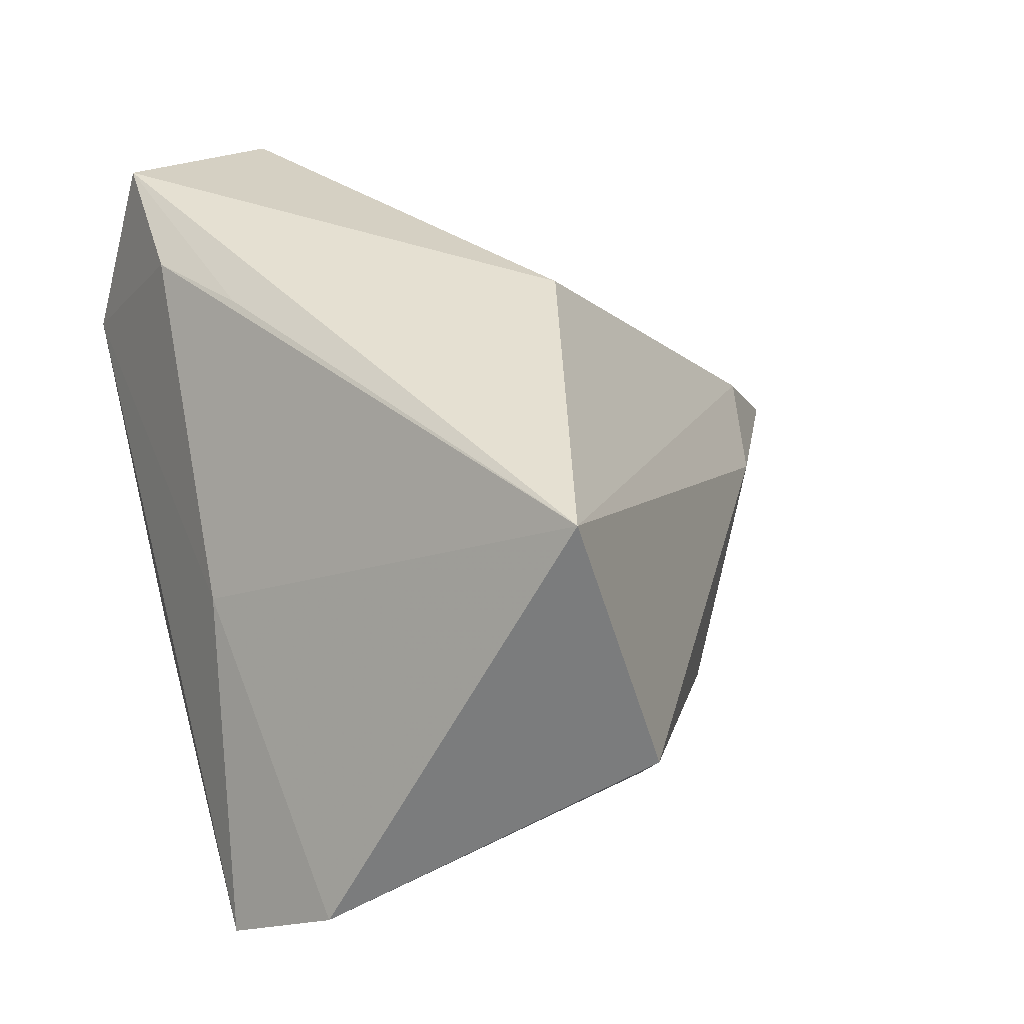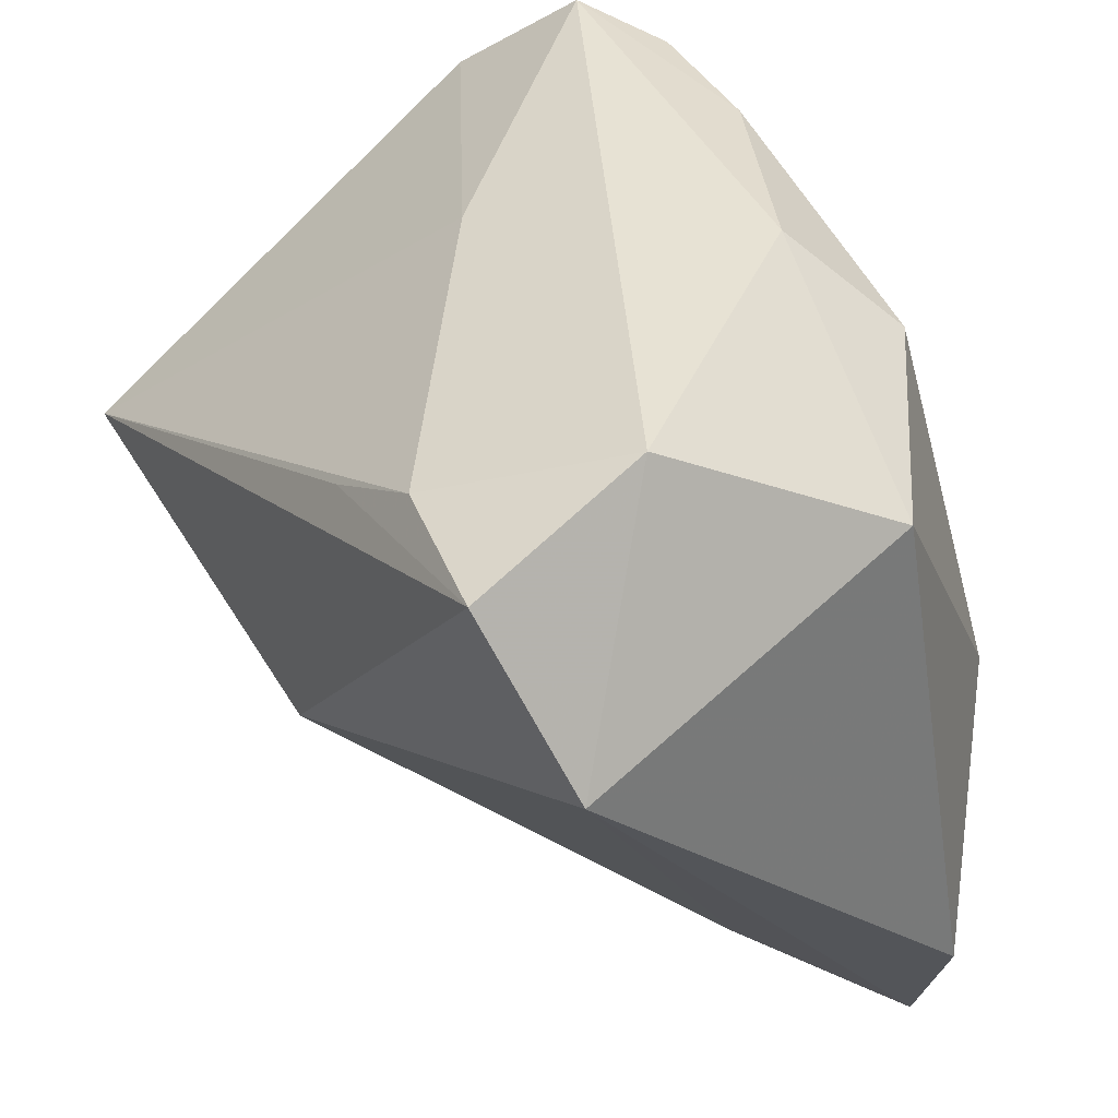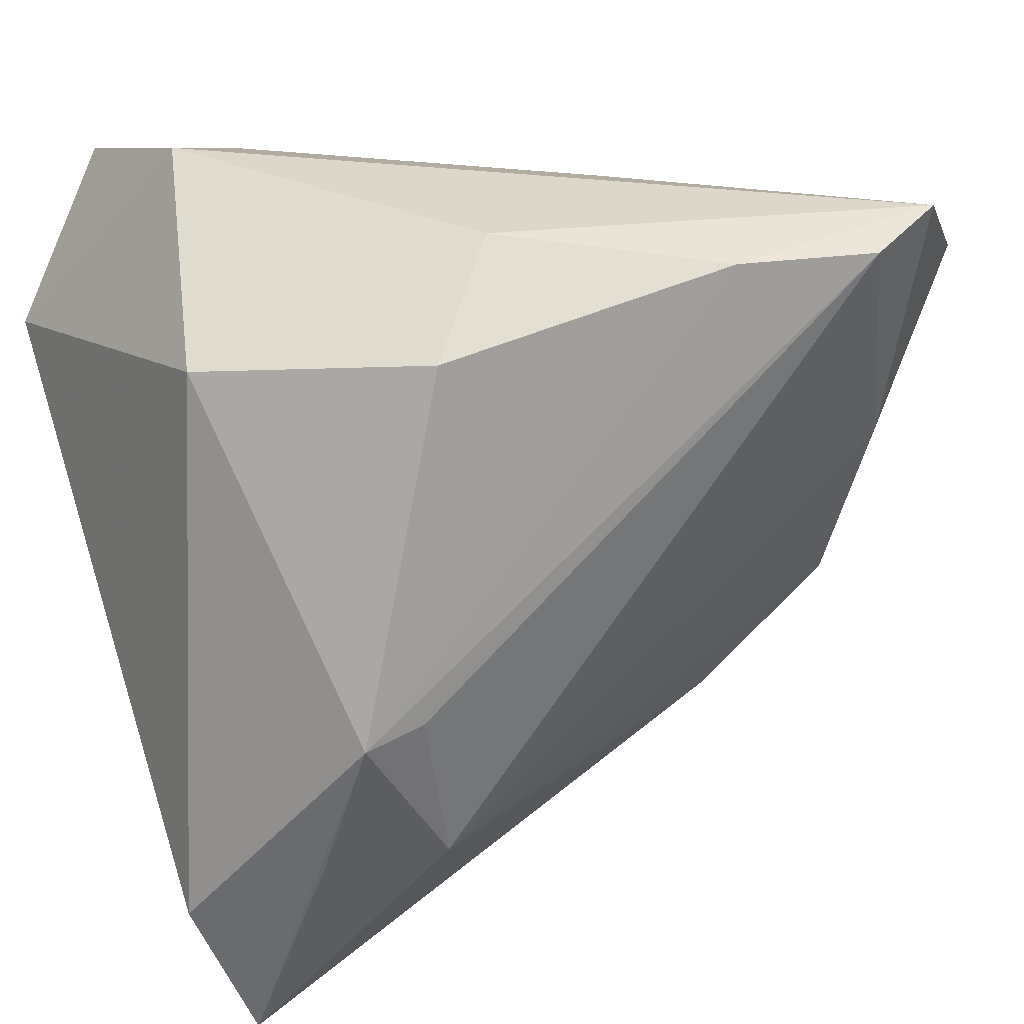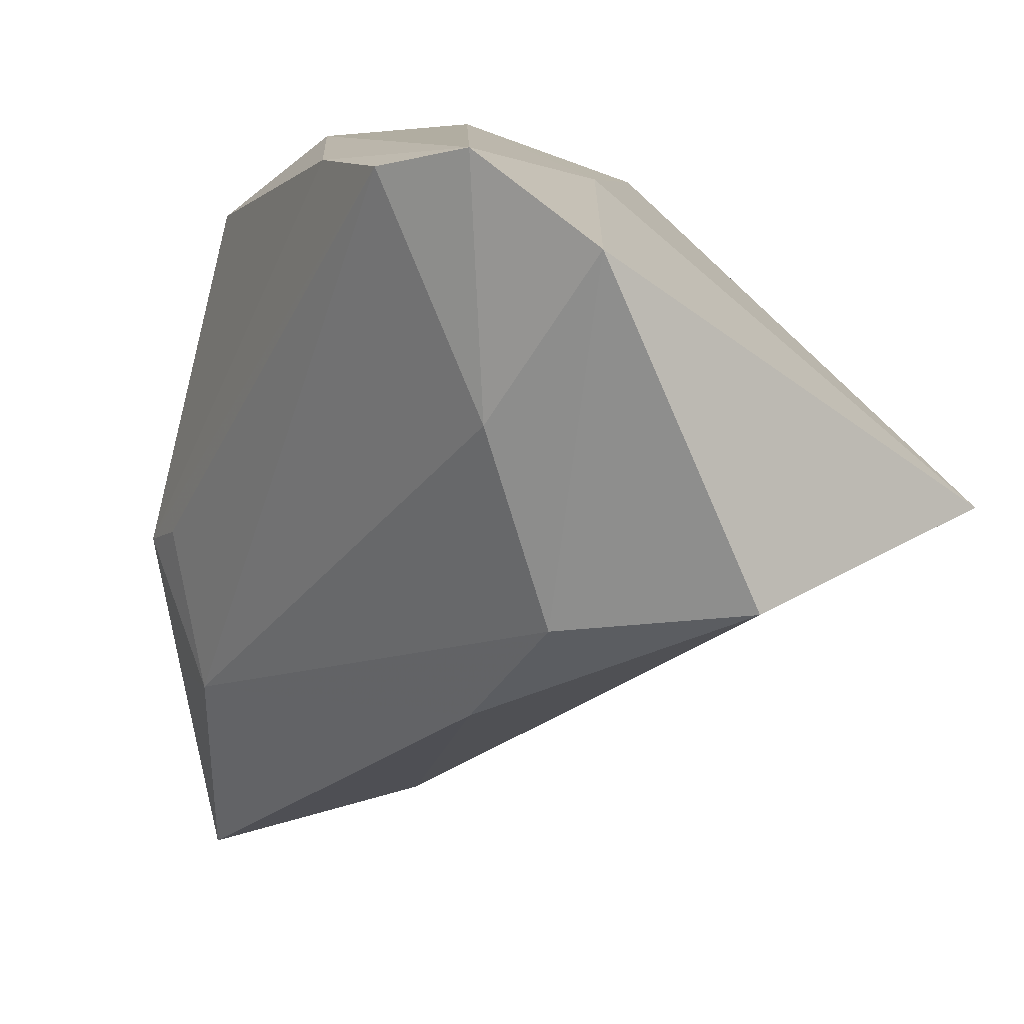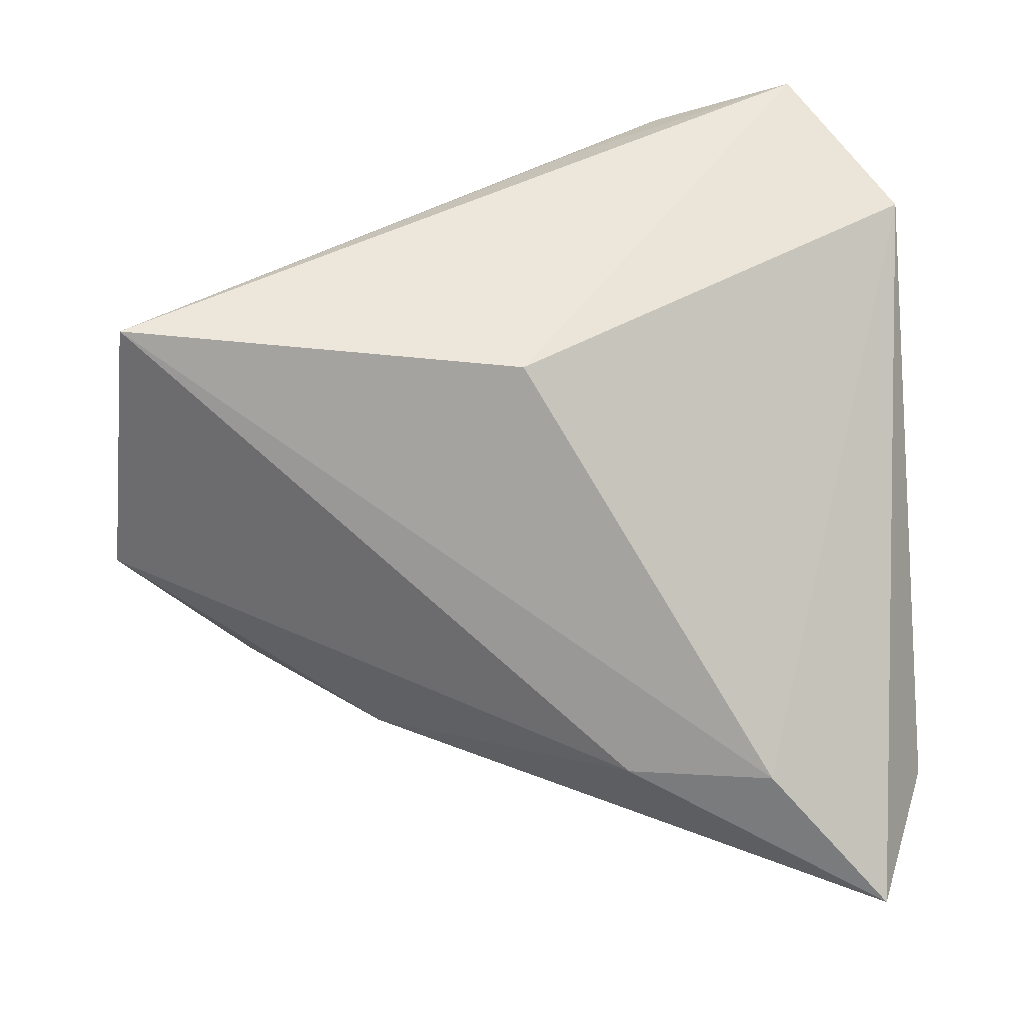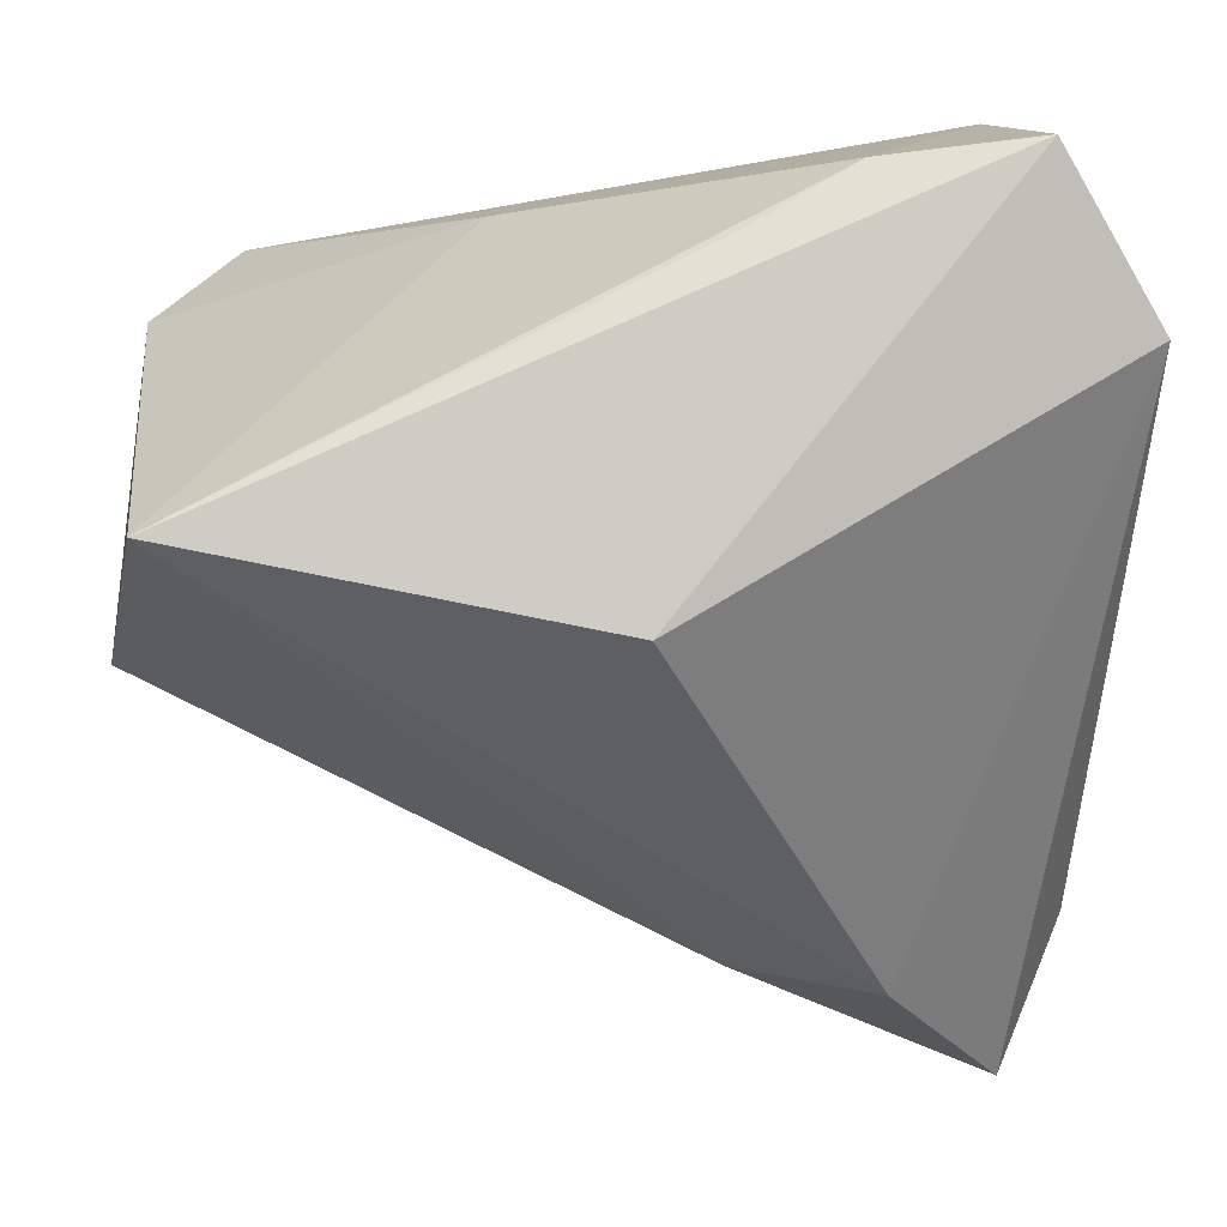
<metadata>
{"format":"obj","ext":"obj","renderer":"f3d","projection":"perspective","resolution":1024,"background":"white","views":[{"elev":37.8,"azim":-102.7,"up":"+Z"},{"elev":43.2,"azim":57.9,"up":"+Y"},{"elev":28.5,"azim":154.3,"up":"+Y"},{"elev":6.9,"azim":-119.3,"up":"+Y"},{"elev":51.1,"azim":-3.9,"up":"+Z"},{"elev":-5.3,"azim":-4.4,"up":"+Y"}]}
</metadata>
<code>
v 0.02749 -0.01346 -0.03122
v 0.006523 -0.04325 -0.005684
v -0.03886 -0.01666 -0.0134
v 0.02956 0.03792 0.01393
v 0.00381 0.02301 0.03143
v 0.01587 0.03034 0.03015
v -0.03257 0.03099 -0.02998
v 0.01717 -0.03045 -0.02894
v 0.03732 0.02329 -0.01062
v -0.04274 0.03271 -0.0247
v -0.05369 -0.01409 0.002758
v -0.04963 -0.005373 0.03385
v 0.02305 -0.04632 -0.004211
v -0.01778 0.03011 0.004725
v 0.006688 0.03527 -0.01686
v 0.04375 -0.03793 -0.01808
v 0.04375 0.01415 0.02911
v -0.05217 0.02286 -0.01511
v -0.01637 0.03195 -0.02816
v 0.03098 -0.0309 -0.02647
v -0.02295 -0.02827 -0.01412
v 0.02077 -0.01182 -0.03129
v -0.004017 -0.01404 0.03385
v 0.03698 -0.05517 -0.01936
v 0.0325 0.03182 0.03385
v 0.01611 0.02602 -0.02558
v -0.03966 0.005104 -0.02147
f 11 3 21
f 24 2 21
f 21 2 11
f 18 3 11
f 18 27 3
f 11 2 12
f 12 18 11
f 14 18 12
f 4 17 9
f 9 15 4
f 26 15 9
f 13 2 24
f 23 12 13
f 13 12 2
f 24 17 13
f 13 17 23
f 19 15 26
f 7 22 8
f 8 27 7
f 24 21 8
f 8 21 3
f 3 27 8
f 8 20 24
f 7 27 10
f 27 18 10
f 10 18 14
f 10 14 4
f 4 15 10
f 10 19 7
f 15 19 10
f 4 14 6
f 14 12 6
f 26 9 1
f 1 19 26
f 1 22 7
f 7 19 1
f 1 8 22
f 20 8 1
f 24 20 1
f 25 17 4
f 4 6 25
f 23 17 25
f 25 12 23
f 24 1 16
f 16 1 9
f 16 17 24
f 16 9 17
f 5 6 12
f 12 25 5
f 5 25 6

</code>
